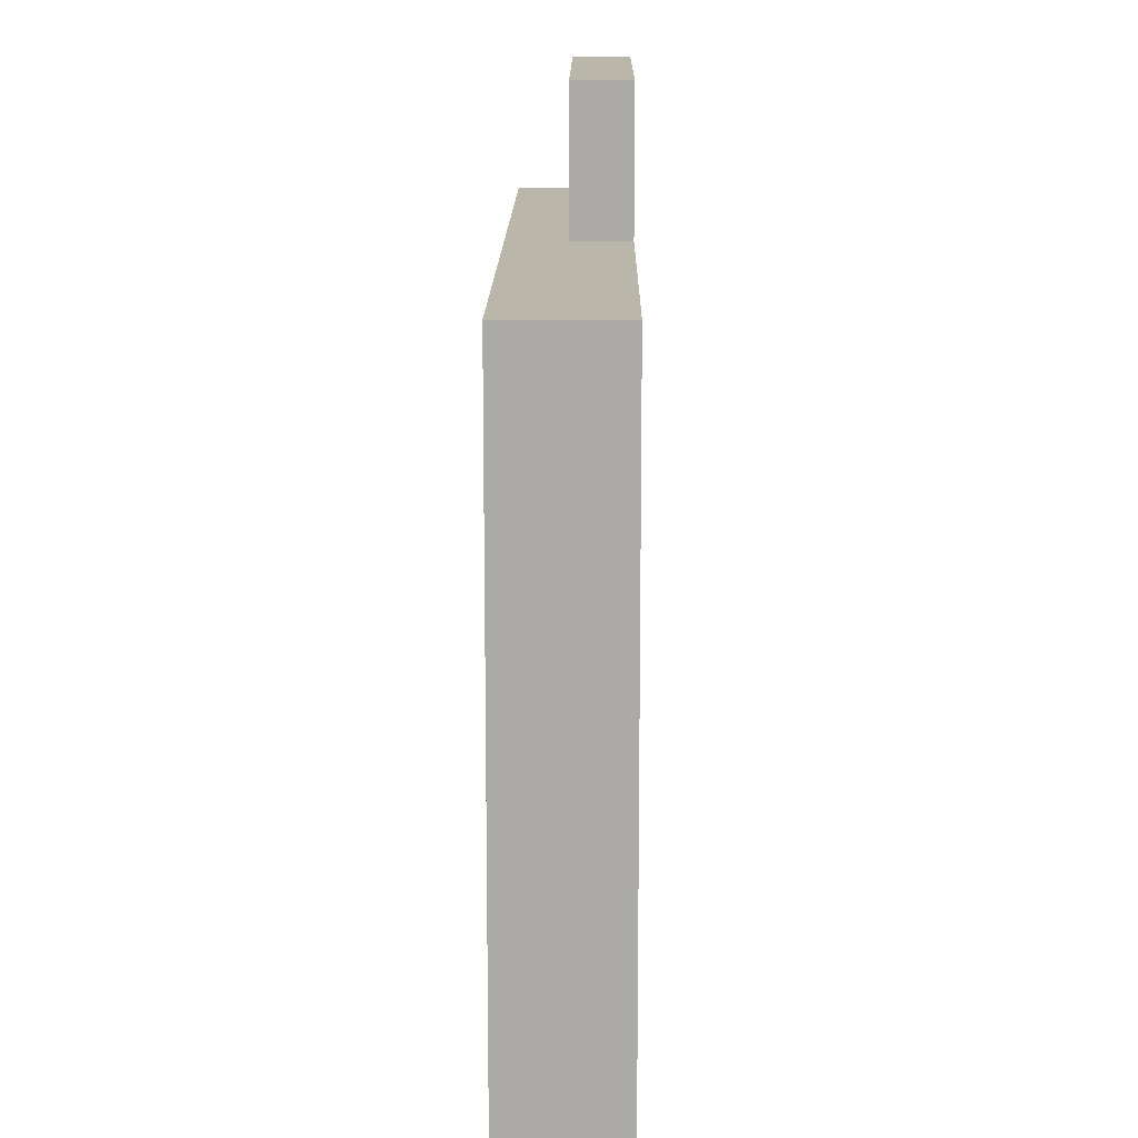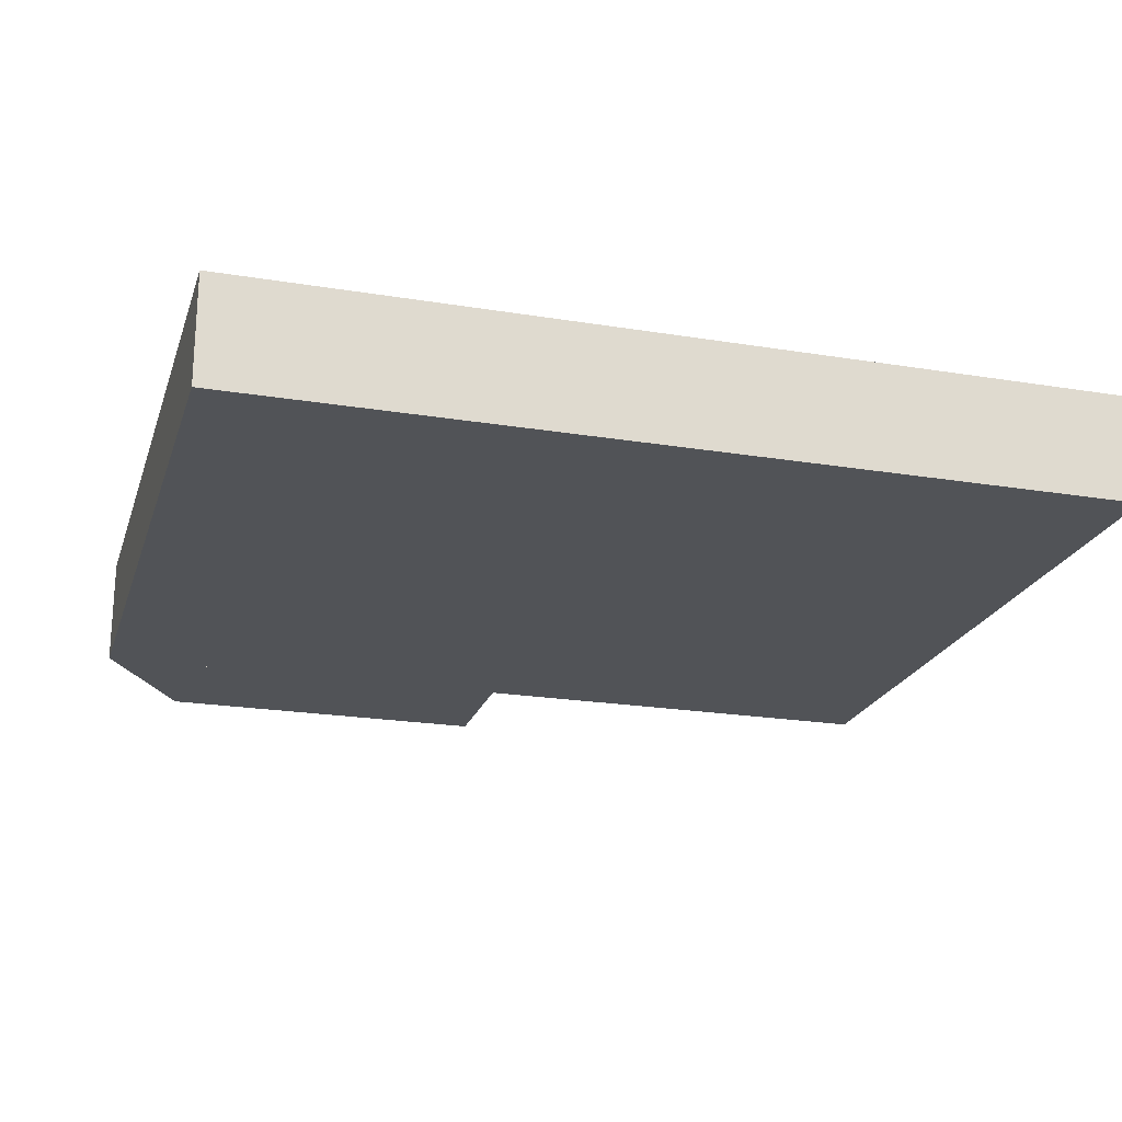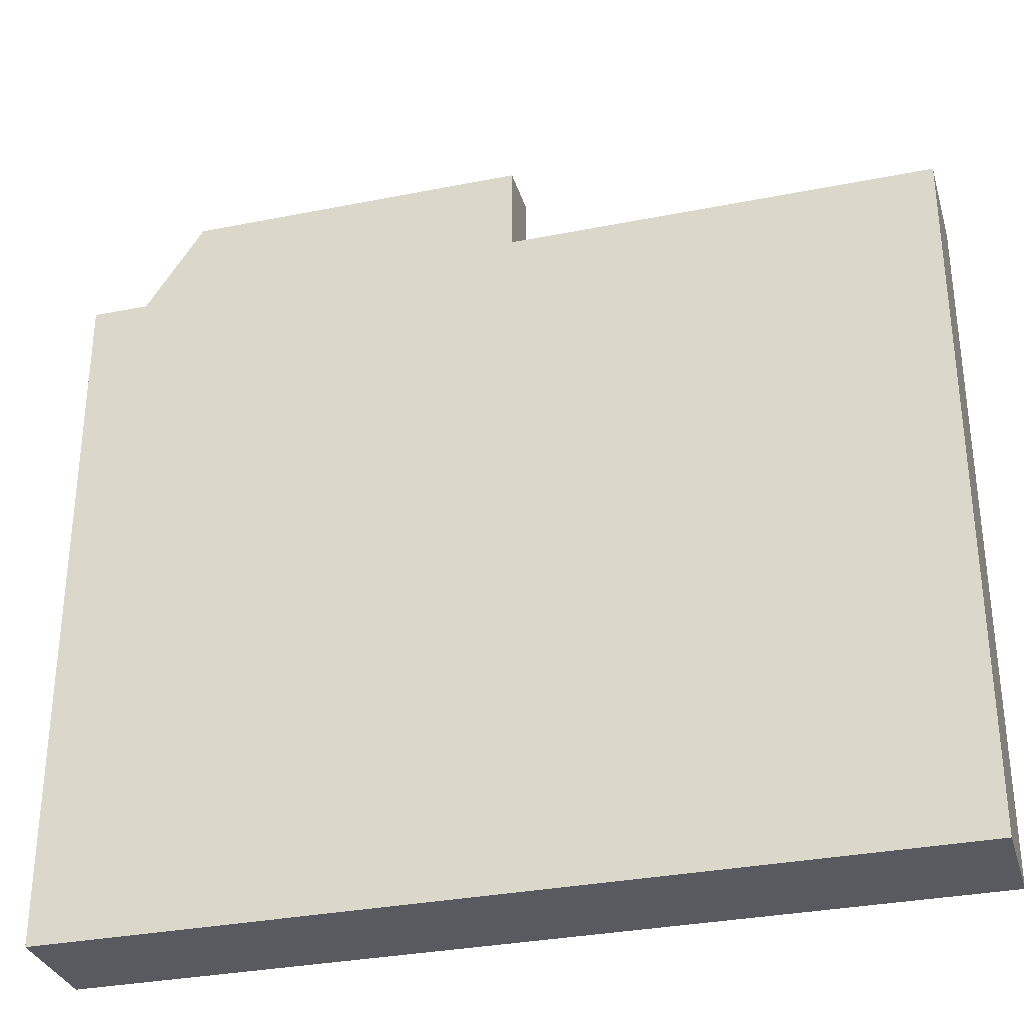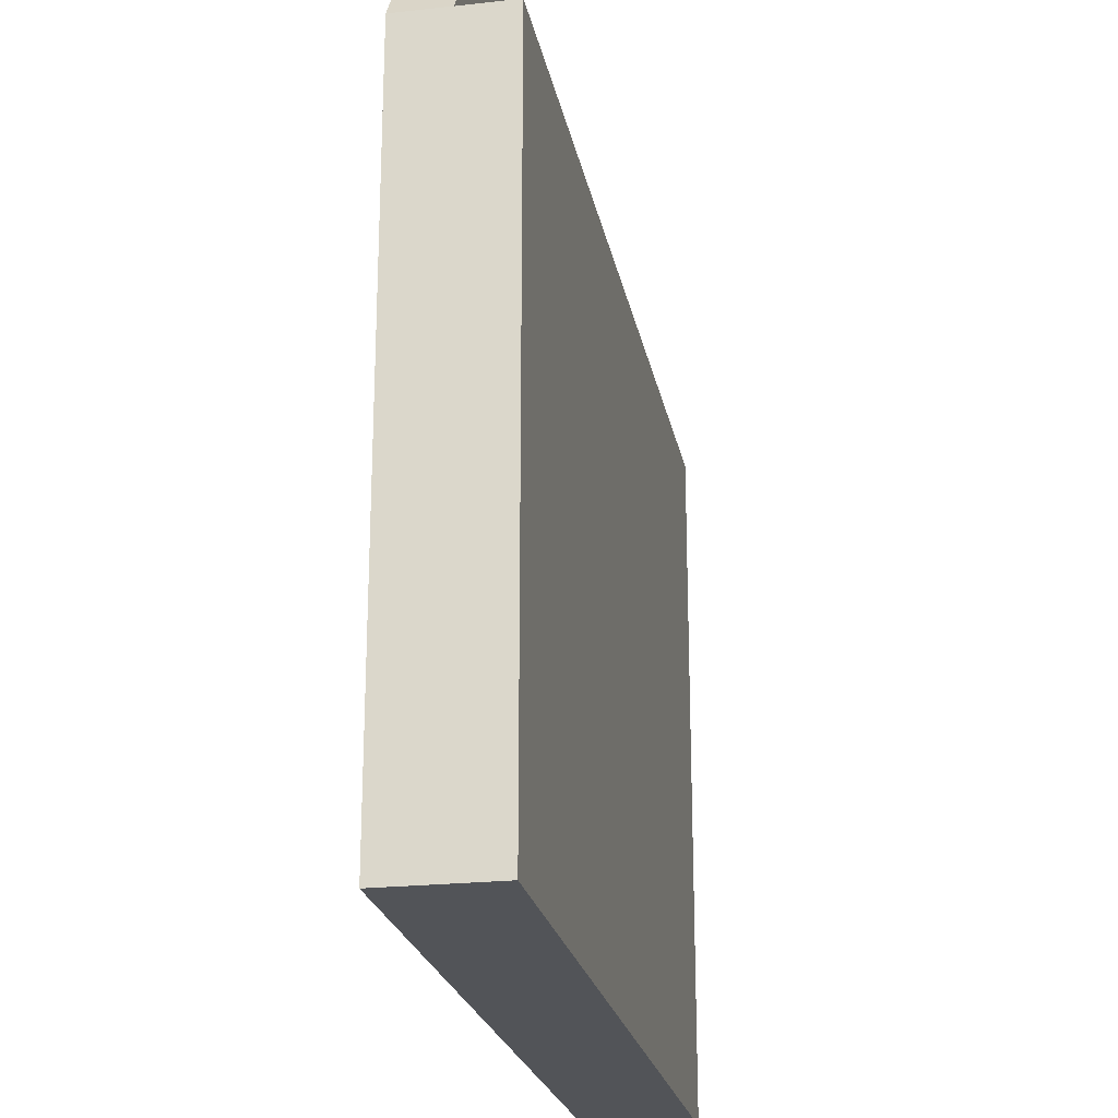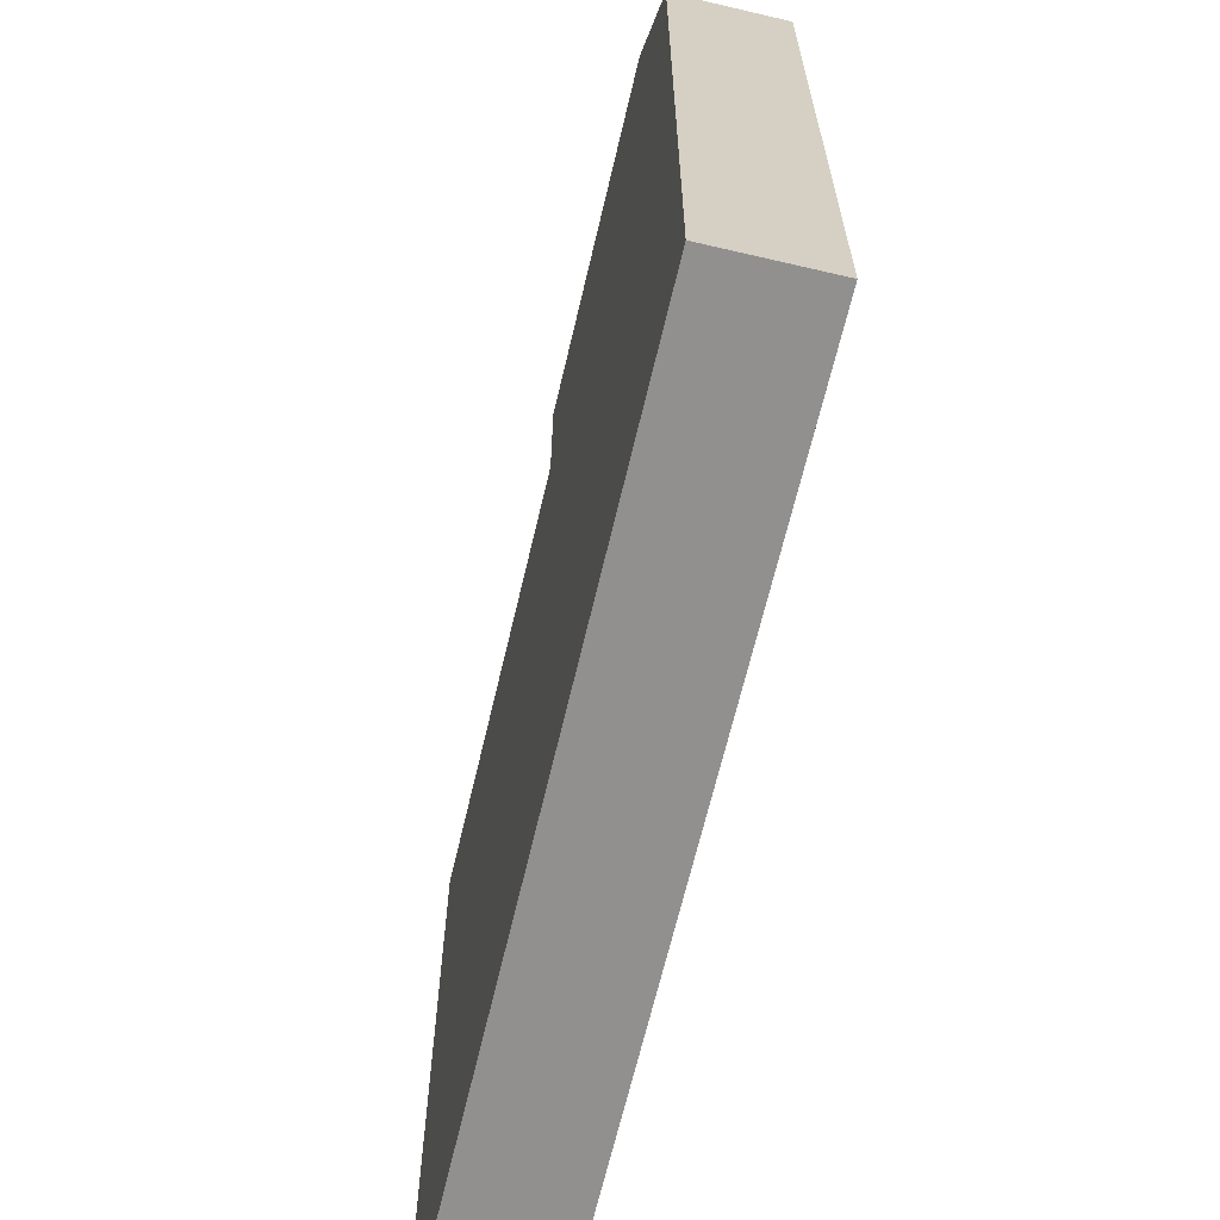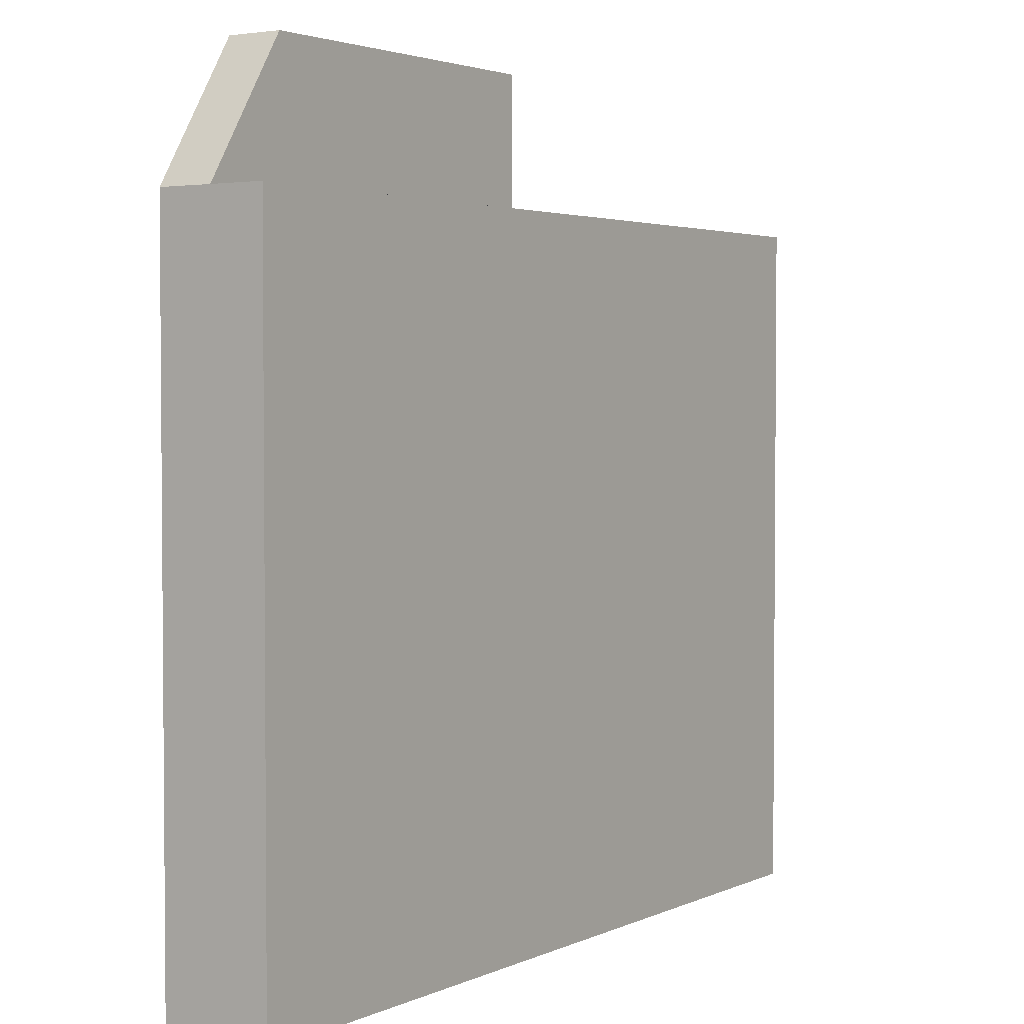
<metadata>
{"format":"obj","ext":"obj","renderer":"f3d","projection":"perspective","resolution":1024,"background":"white","views":[{"elev":13.9,"azim":-89.4,"up":"+Z"},{"elev":-21.8,"azim":163.9,"up":"+Y"},{"elev":-31.9,"azim":-164.3,"up":"+Z"},{"elev":-22.8,"azim":100.7,"up":"+Z"},{"elev":-65.7,"azim":76.8,"up":"+Z"},{"elev":2.9,"azim":123.9,"up":"+Z"}]}
</metadata>
<code>
o Cube_Cube.001
v -0.4 0 0.2919
v -0.4 0.1 0.2919
v -0.4 0 -0.35
v -0.4 0.1 -0.35
v 0.4 0 0.2919
v 0.4 0.1 0.2919
v 0.4 0 -0.35
v 0.4 0.1 -0.35
v -0.4 0.1 0.2919
v -0.4 0.1 -0.35
v 0.4 0.1 0.2919
v 0.4 0.1 -0.35
v -0.4 0.1 0.1919
v -0.4 0.1 -0.25
v -0.3 0.1 -0.35
v 0.3 0.1 -0.35
v 0.4 0.1 -0.25
v 0.4 0.1 0.1919
v 0.3 0.1 0.2919
v -0.3 0.1 0.2919
v 0.3 0.1 -0.2785
v 0.3 0.1 0.2204
v -0.3 0.1 -0.2785
v -0.3 0.1 0.1169
v -0.4 0 0.2919
v -0.4 0.1 0.2919
v 0.4 0 0.2919
v 0.4 0.1 0.2919
v 0 0.1 0.1169
v 0.03746 0.1 0.2204
v -0.4 0.05 0.2919
v 0.4 0.05 0.2919
v 0 0 0.2919
v 0 0.1 0.2919
v 0 0.05 0.2919
v 0.3186 0.05 0.4145
v 0.3186 0 0.4145
v 0 0 0.4145
v 0 0.05 0.4145
v 0 0 -0.35
v 0 0.1 -0.35
v 0 0.1 -0.2785
f 2 3 1
f 8 7 40
f 8 5 7
f 40 5 1
f 13 20 24
f 22 11 18
f 20 19 30
f 12 21 17
f 21 18 17
f 15 42 41
f 42 24 29
f 10 23 15
f 14 24 23
f 34 31 35
f 35 25 33
f 32 37 27
f 28 35 32
f 36 38 37
f 33 39 35
f 33 37 38
f 35 36 32
f 41 21 16
f 2 4 3
f 40 3 4
f 4 8 40
f 8 6 5
f 1 3 40
f 40 7 5
f 13 9 20
f 22 19 11
f 19 22 30
f 30 29 20
f 29 24 20
f 12 16 21
f 21 22 18
f 15 23 42
f 22 21 29
f 21 42 29
f 42 23 24
f 29 30 22
f 10 14 23
f 14 13 24
f 34 26 31
f 35 31 25
f 32 36 37
f 28 34 35
f 36 39 38
f 33 38 39
f 33 27 37
f 35 39 36
f 41 42 21

</code>
